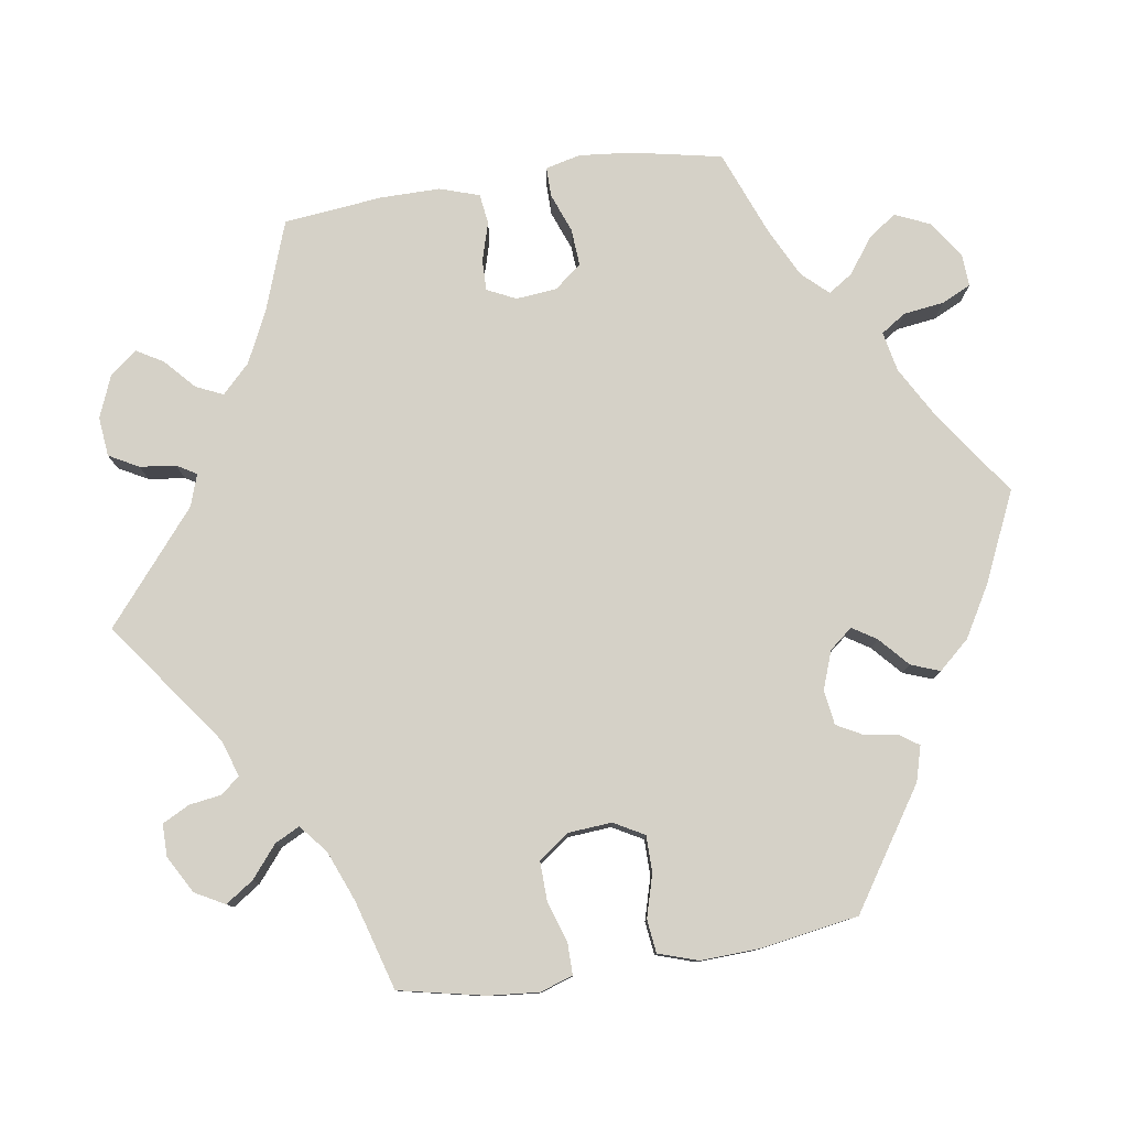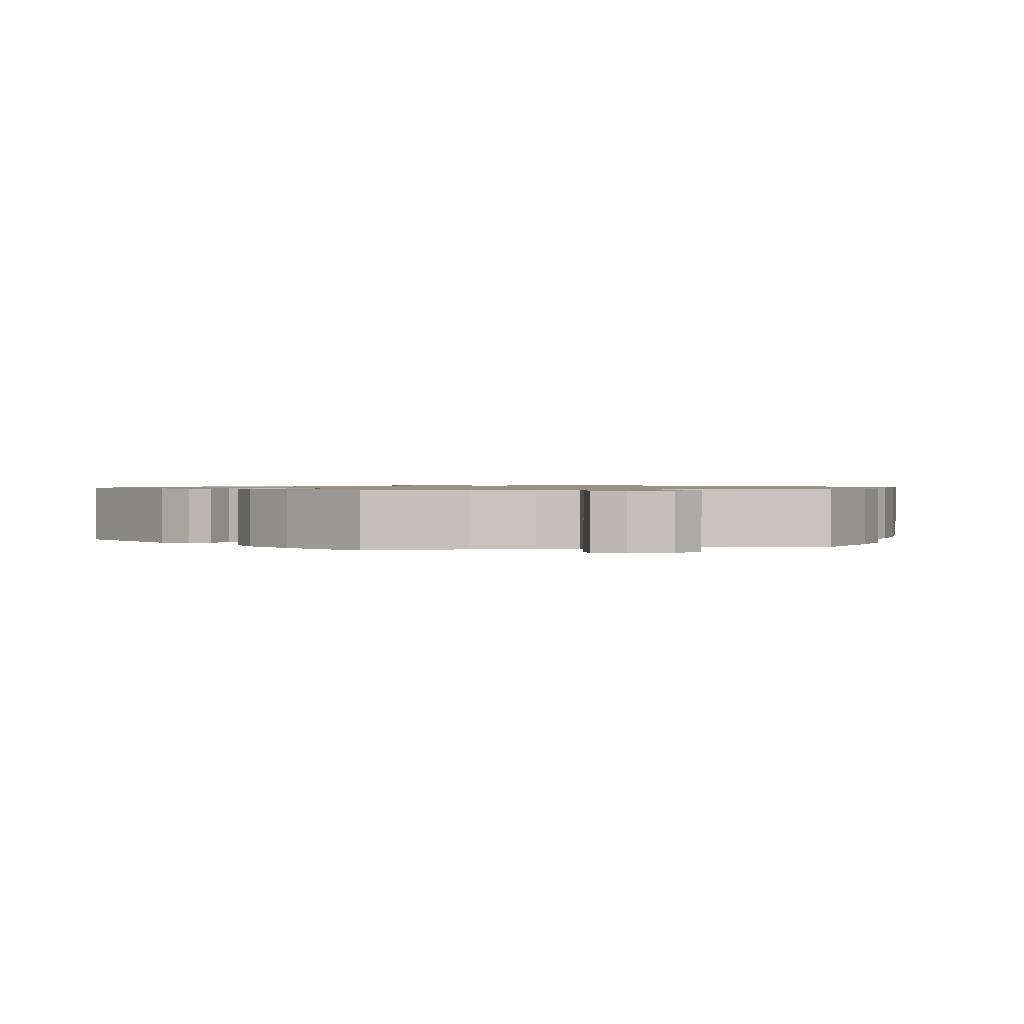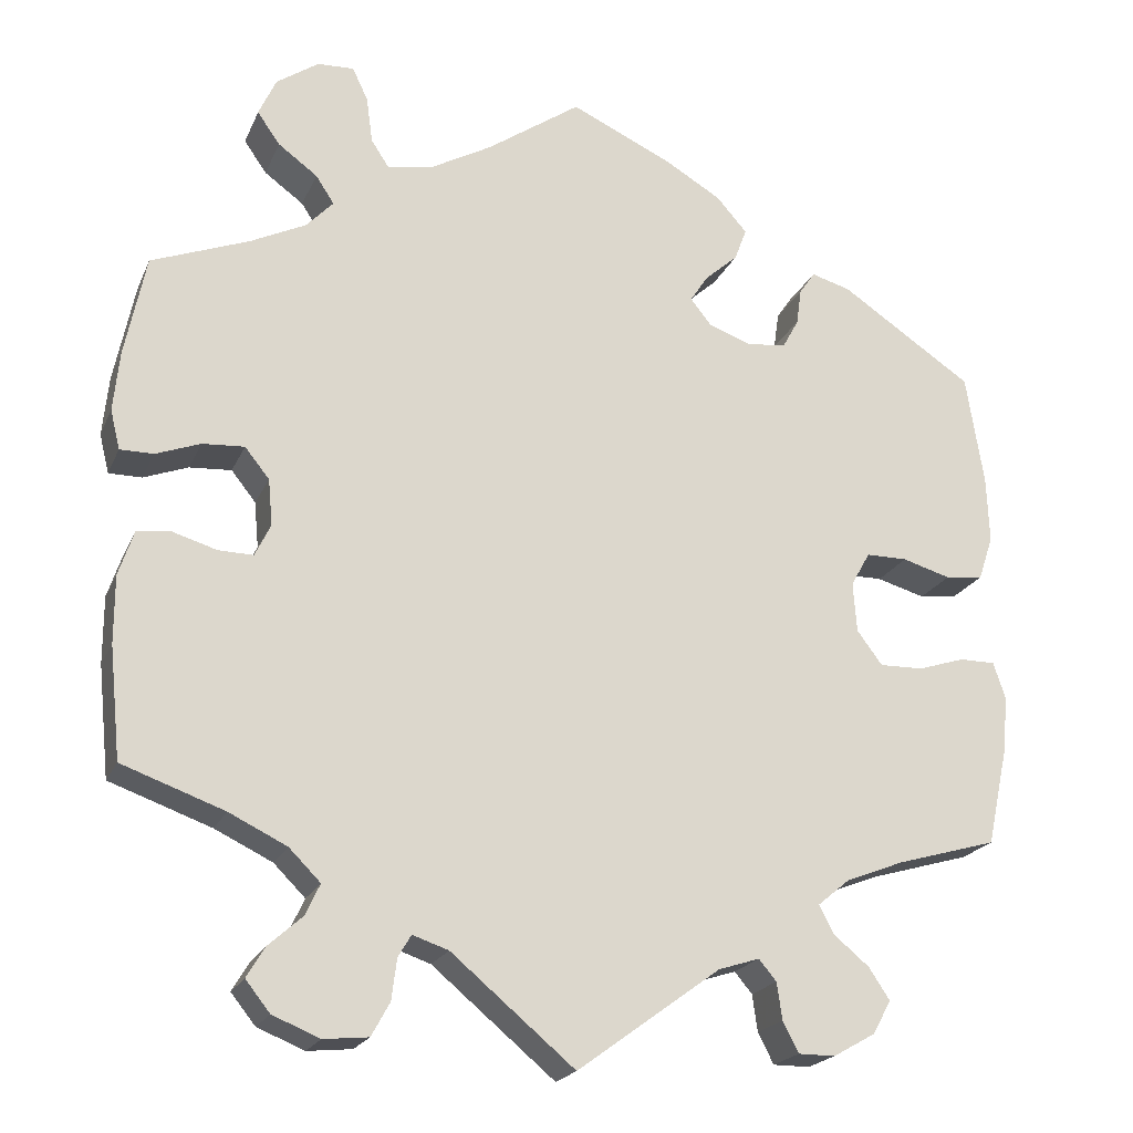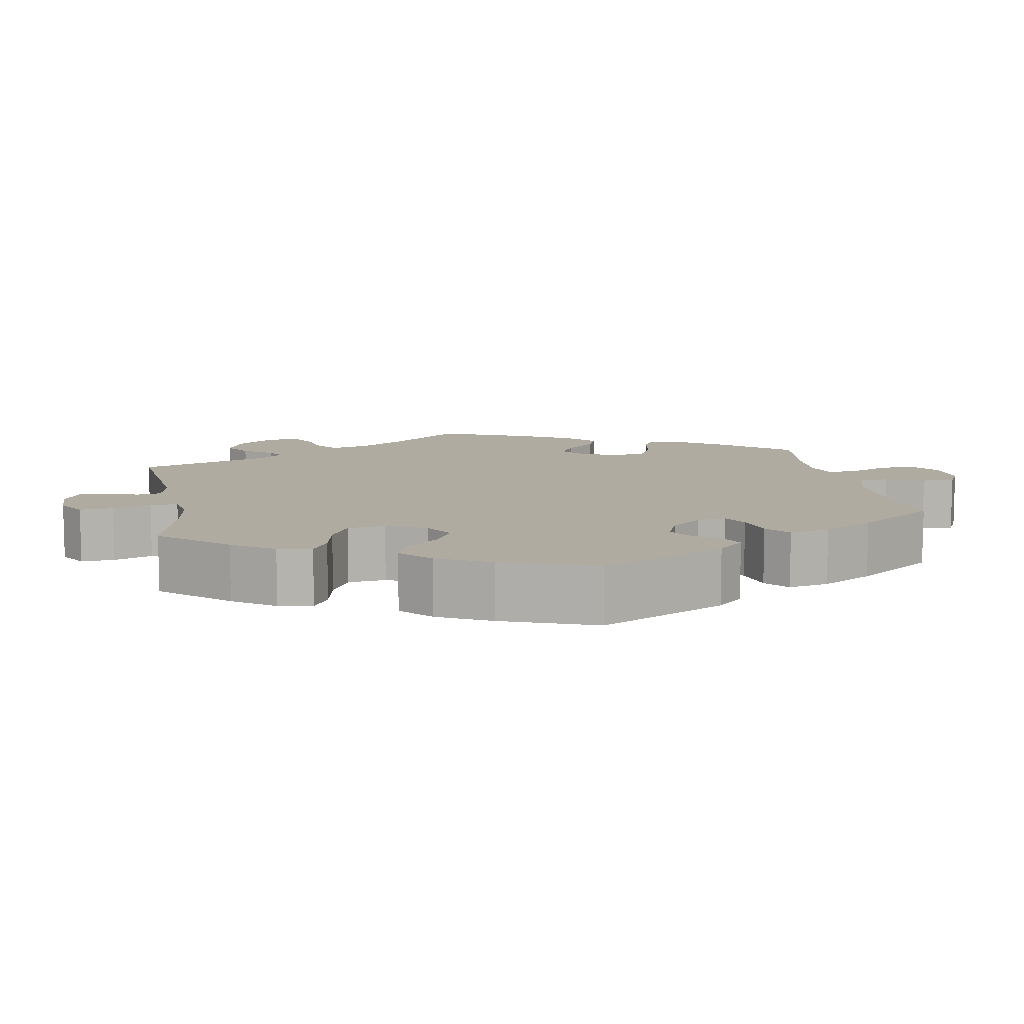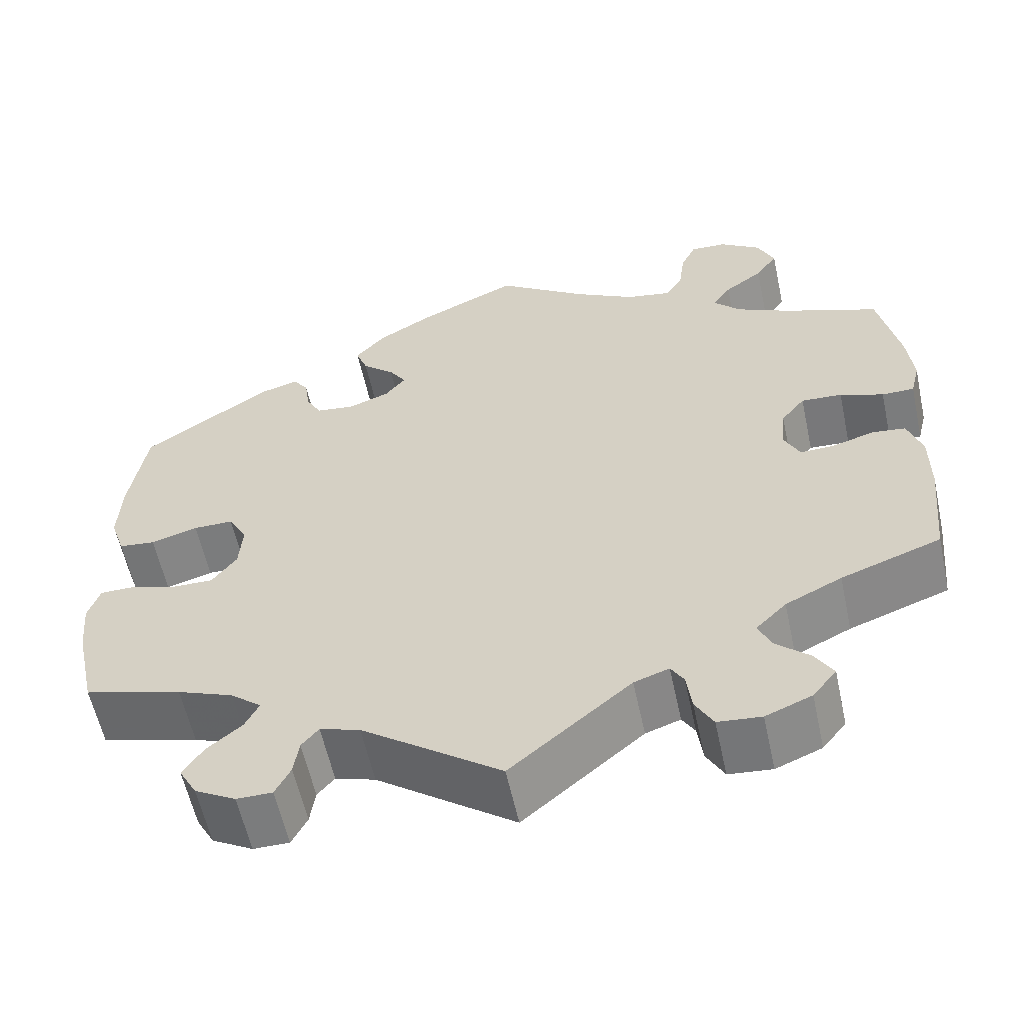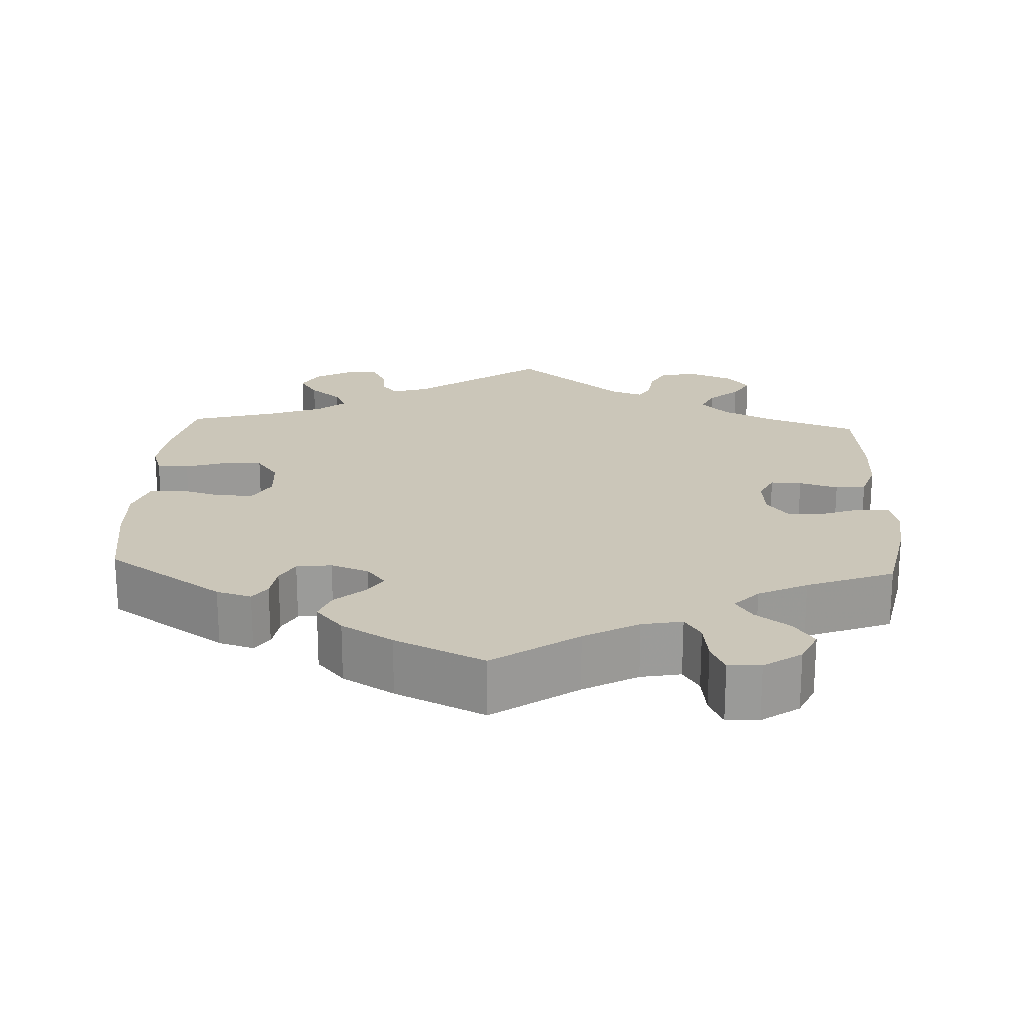
<metadata>
{"format":"obj","ext":"obj","renderer":"f3d","projection":"perspective","resolution":1024,"background":"white","views":[{"elev":78.9,"azim":-99.0,"up":"+Y"},{"elev":1.0,"azim":17.7,"up":"+Y"},{"elev":-20.7,"azim":161.3,"up":"+Z"},{"elev":9.8,"azim":-70.6,"up":"+Y"},{"elev":-58.7,"azim":12.2,"up":"+Z"},{"elev":20.8,"azim":2.8,"up":"+Y"}]}
</metadata>
<code>
v -0.524 0.07 -0.178
v -0.53 0.07 -0.113
v -0.516 0.07 -0.071
v -0.475 0.07 -0.071
v -0.422 0.07 -0.088
v -0.372 0.07 -0.089
v -0.343 0.07 -0.05
v -0.339 0.07 0.007
v -0.361 0.07 0.046
v -0.408 0.07 0.046
v -0.463 0.07 0.03
v -0.506 0.07 0.035
v -0.523 0.07 0.086
v -0.52 0.07 0.162
v -0.5 0.07 0.289
v -0.349 0.07 0.39
v -0.304 0.07 0.403
v -0.286 0.07 0.377
v -0.28 0.07 0.335
v -0.262 0.07 0.302
v -0.217 0.07 0.296
v -0.168 0.07 0.314
v -0.144 0.07 0.344
v -0.164 0.07 0.375
v -0.202 0.07 0.409
v -0.216 0.07 0.446
v -0.181 0.07 0.486
v -0.115 0.07 0.525
v 0 0.07 0.578
v 0.108 0.07 0.503
v 0.178 0.07 0.464
v 0.23 0.07 0.454
v 0.251 0.07 0.486
v 0.258 0.07 0.539
v 0.276 0.07 0.577
v 0.318 0.07 0.575
v 0.366 0.07 0.542
v 0.386 0.07 0.498
v 0.36 0.07 0.461
v 0.315 0.07 0.428
v 0.294 0.07 0.396
v 0.325 0.07 0.363
v 0.388 0.07 0.332
v 0.5 0.07 0.289
v 0.524 0.07 0.173
v 0.531 0.07 0.104
v 0.52 0.07 0.059
v 0.482 0.07 0.059
v 0.431 0.07 0.078
v 0.383 0.07 0.081
v 0.355 0.07 0.046
v 0.35 0.07 -0.007
v 0.368 0.07 -0.044
v 0.408 0.07 -0.043
v 0.458 0.07 -0.028
v 0.497 0.07 -0.033
v 0.514 0.07 -0.084
v 0.514 0.07 -0.161
v 0.501 0.07 -0.289
v 0.384 0.07 -0.331
v 0.318 0.07 -0.363
v 0.282 0.07 -0.399
v 0.298 0.07 -0.434
v 0.337 0.07 -0.469
v 0.358 0.07 -0.504
v 0.33 0.07 -0.539
v 0.276 0.07 -0.561
v 0.225 0.07 -0.556
v 0.204 0.07 -0.518
v 0.198 0.07 -0.471
v 0.183 0.07 -0.446
v 0.142 0.07 -0.46
v 0.001 0.07 -0.578
v -0.162 0.07 -0.459
v -0.209 0.07 -0.444
v -0.229 0.07 -0.468
v -0.235 0.07 -0.51
v -0.253 0.07 -0.545
v -0.295 0.07 -0.545
v -0.343 0.07 -0.518
v -0.364 0.07 -0.48
v -0.34 0.07 -0.444
v -0.299 0.07 -0.41
v -0.283 0.07 -0.378
v -0.319 0.07 -0.348
v -0.385 0.07 -0.322
v -0.5 0.07 -0.289
v -0.524 0 -0.178
v -0.53 0 -0.113
v -0.516 0 -0.071
v -0.475 0 -0.071
v -0.422 0 -0.088
v -0.372 0 -0.089
v -0.343 0 -0.05
v -0.339 0 0.007
v -0.361 0 0.046
v -0.408 0 0.046
v -0.463 0 0.03
v -0.506 0 0.035
v -0.523 0 0.086
v -0.52 0 0.162
v -0.5 0 0.289
v -0.349 0 0.39
v -0.304 0 0.403
v -0.286 0 0.377
v -0.28 0 0.335
v -0.262 0 0.302
v -0.217 0 0.296
v -0.168 0 0.314
v -0.144 0 0.344
v -0.164 0 0.375
v -0.202 0 0.409
v -0.216 0 0.446
v -0.181 0 0.486
v -0.115 0 0.525
v 0 0 0.578
v 0.108 0 0.503
v 0.178 0 0.464
v 0.23 0 0.454
v 0.251 0 0.486
v 0.258 0 0.539
v 0.276 0 0.577
v 0.318 0 0.575
v 0.366 0 0.542
v 0.386 0 0.498
v 0.36 0 0.461
v 0.315 0 0.428
v 0.294 0 0.396
v 0.325 0 0.363
v 0.388 0 0.332
v 0.5 0 0.289
v 0.524 0 0.173
v 0.531 0 0.104
v 0.52 0 0.059
v 0.482 0 0.059
v 0.431 0 0.078
v 0.383 0 0.081
v 0.355 0 0.046
v 0.35 0 -0.007
v 0.368 0 -0.044
v 0.408 0 -0.043
v 0.458 0 -0.028
v 0.497 0 -0.033
v 0.514 0 -0.084
v 0.514 0 -0.161
v 0.501 0 -0.289
v 0.384 0 -0.331
v 0.318 0 -0.363
v 0.282 0 -0.399
v 0.298 0 -0.434
v 0.337 0 -0.469
v 0.358 0 -0.504
v 0.33 0 -0.539
v 0.276 0 -0.561
v 0.225 0 -0.556
v 0.204 0 -0.518
v 0.198 0 -0.471
v 0.183 0 -0.446
v 0.142 0 -0.46
v 0.001 0 -0.578
v -0.162 0 -0.459
v -0.209 0 -0.444
v -0.229 0 -0.468
v -0.235 0 -0.51
v -0.253 0 -0.545
v -0.295 0 -0.545
v -0.343 0 -0.518
v -0.364 0 -0.48
v -0.34 0 -0.444
v -0.299 0 -0.41
v -0.283 0 -0.378
v -0.319 0 -0.348
v -0.385 0 -0.322
v -0.5 0 -0.289
f 86 87 1 2
f 85 86 2 3
f 84 85 3 4
f 80 81 82 83
f 80 83 84
f 79 80 84
f 76 77 78 79
f 75 76 79 84
f 74 75 84 4
f 72 73 74 4
f 67 68 69 70
f 67 70 71
f 66 67 71
f 63 64 65 66
f 62 63 66 71
f 61 62 71 72
f 57 58 59 60
f 57 60 61
f 54 55 56 57
f 53 54 57 61
f 52 53 61 72
f 46 47 48 49
f 46 49 50
f 43 44 45 46
f 42 43 46 50
f 41 42 50 51
f 37 38 39 40
f 37 40 41
f 36 37 41
f 33 34 35 36
f 32 33 36 41
f 31 32 41 51
f 27 28 29 30
f 24 25 26 27
f 23 24 27 30
f 22 23 30 31
f 16 17 18 19
f 16 19 20
f 15 16 20
f 14 15 20 21
f 10 11 12 13
f 9 10 13 14
f 72 4 5
f 72 5 6
f 52 72 6 7
f 22 31 51 52
f 22 52 7 8
f 9 14 21 22
f 8 9 22
f 89 88 174 173
f 90 89 173 172
f 91 90 172 171
f 170 169 168 167
f 171 170 167
f 171 167 166
f 166 165 164 163
f 171 166 163 162
f 91 171 162 161
f 91 161 160 159
f 157 156 155 154
f 158 157 154
f 158 154 153
f 153 152 151 150
f 158 153 150 149
f 159 158 149 148
f 147 146 145 144
f 148 147 144
f 144 143 142 141
f 148 144 141 140
f 159 148 140 139
f 136 135 134 133
f 137 136 133
f 133 132 131 130
f 137 133 130 129
f 138 137 129 128
f 127 126 125 124
f 128 127 124
f 128 124 123
f 123 122 121 120
f 128 123 120 119
f 138 128 119 118
f 117 116 115 114
f 114 113 112 111
f 117 114 111 110
f 118 117 110 109
f 106 105 104 103
f 107 106 103
f 107 103 102
f 108 107 102 101
f 100 99 98 97
f 101 100 97 96
f 92 91 159
f 93 92 159
f 94 93 159 139
f 139 138 118 109
f 95 94 139 109
f 109 108 101 96
f 109 96 95
f 1 88 89 2
f 2 89 90 3
f 3 90 91 4
f 4 91 92 5
f 5 92 93 6
f 6 93 94 7
f 7 94 95 8
f 8 95 96 9
f 9 96 97 10
f 10 97 98 11
f 11 98 99 12
f 12 99 100 13
f 13 100 101 14
f 14 101 102 15
f 15 102 103 16
f 16 103 104 17
f 17 104 105 18
f 18 105 106 19
f 19 106 107 20
f 20 107 108 21
f 21 108 109 22
f 22 109 110 23
f 23 110 111 24
f 24 111 112 25
f 25 112 113 26
f 26 113 114 27
f 27 114 115 28
f 28 115 116 29
f 29 116 117 30
f 30 117 118 31
f 31 118 119 32
f 32 119 120 33
f 33 120 121 34
f 34 121 122 35
f 35 122 123 36
f 36 123 124 37
f 37 124 125 38
f 38 125 126 39
f 39 126 127 40
f 40 127 128 41
f 41 128 129 42
f 42 129 130 43
f 43 130 131 44
f 44 131 132 45
f 45 132 133 46
f 46 133 134 47
f 47 134 135 48
f 48 135 136 49
f 49 136 137 50
f 50 137 138 51
f 51 138 139 52
f 52 139 140 53
f 53 140 141 54
f 54 141 142 55
f 55 142 143 56
f 56 143 144 57
f 57 144 145 58
f 58 145 146 59
f 59 146 147 60
f 60 147 148 61
f 61 148 149 62
f 62 149 150 63
f 63 150 151 64
f 64 151 152 65
f 65 152 153 66
f 66 153 154 67
f 67 154 155 68
f 68 155 156 69
f 69 156 157 70
f 70 157 158 71
f 71 158 159 72
f 72 159 160 73
f 73 160 161 74
f 74 161 162 75
f 75 162 163 76
f 76 163 164 77
f 77 164 165 78
f 78 165 166 79
f 79 166 167 80
f 80 167 168 81
f 81 168 169 82
f 82 169 170 83
f 83 170 171 84
f 84 171 172 85
f 85 172 173 86
f 86 173 174 87
f 87 174 88 1

</code>
